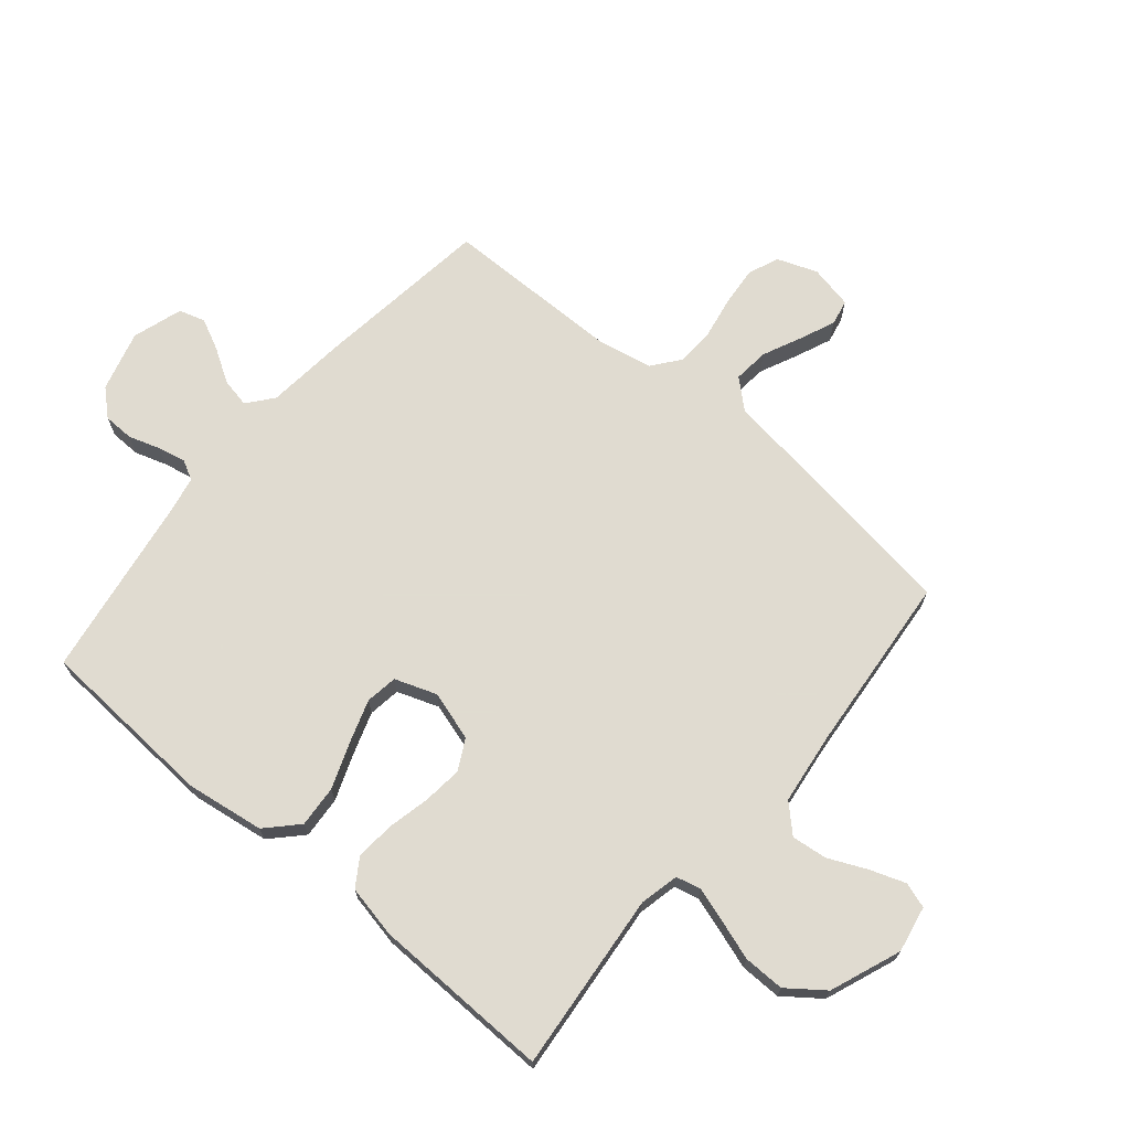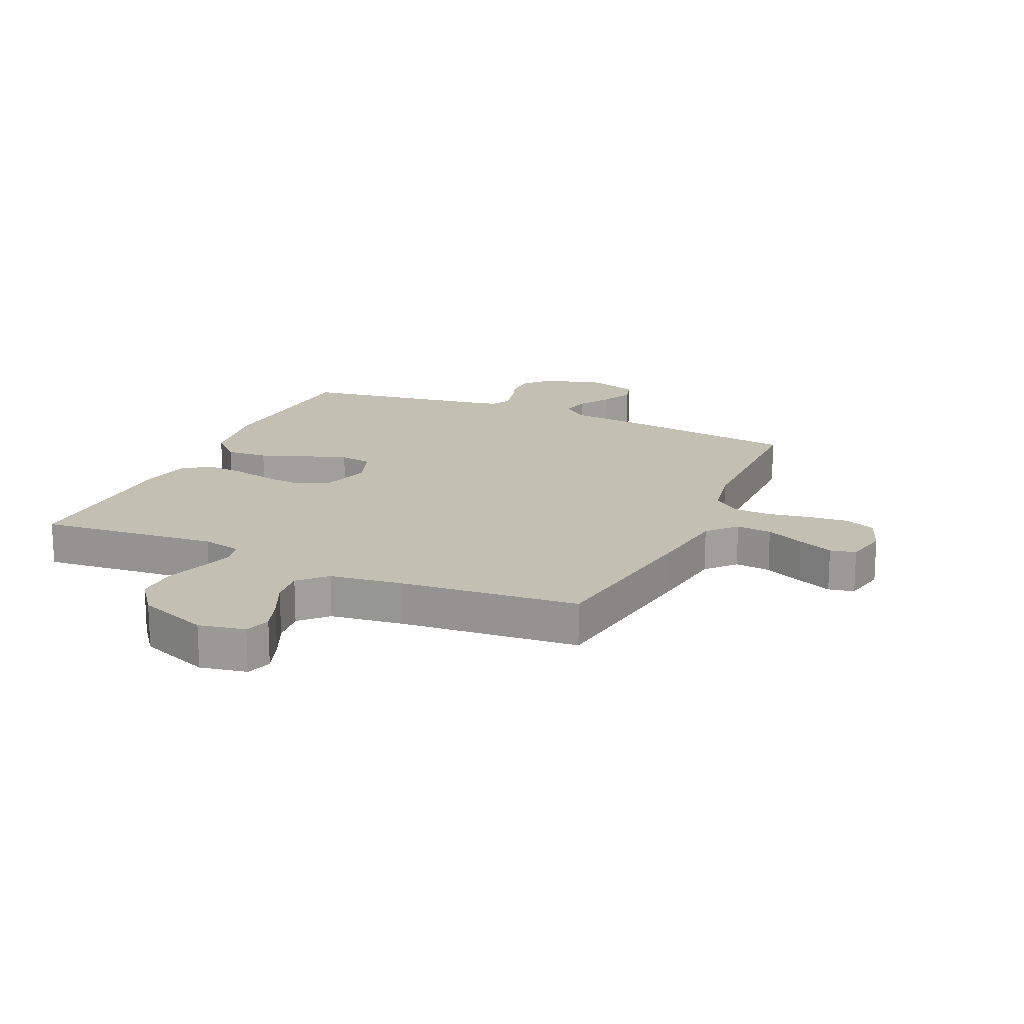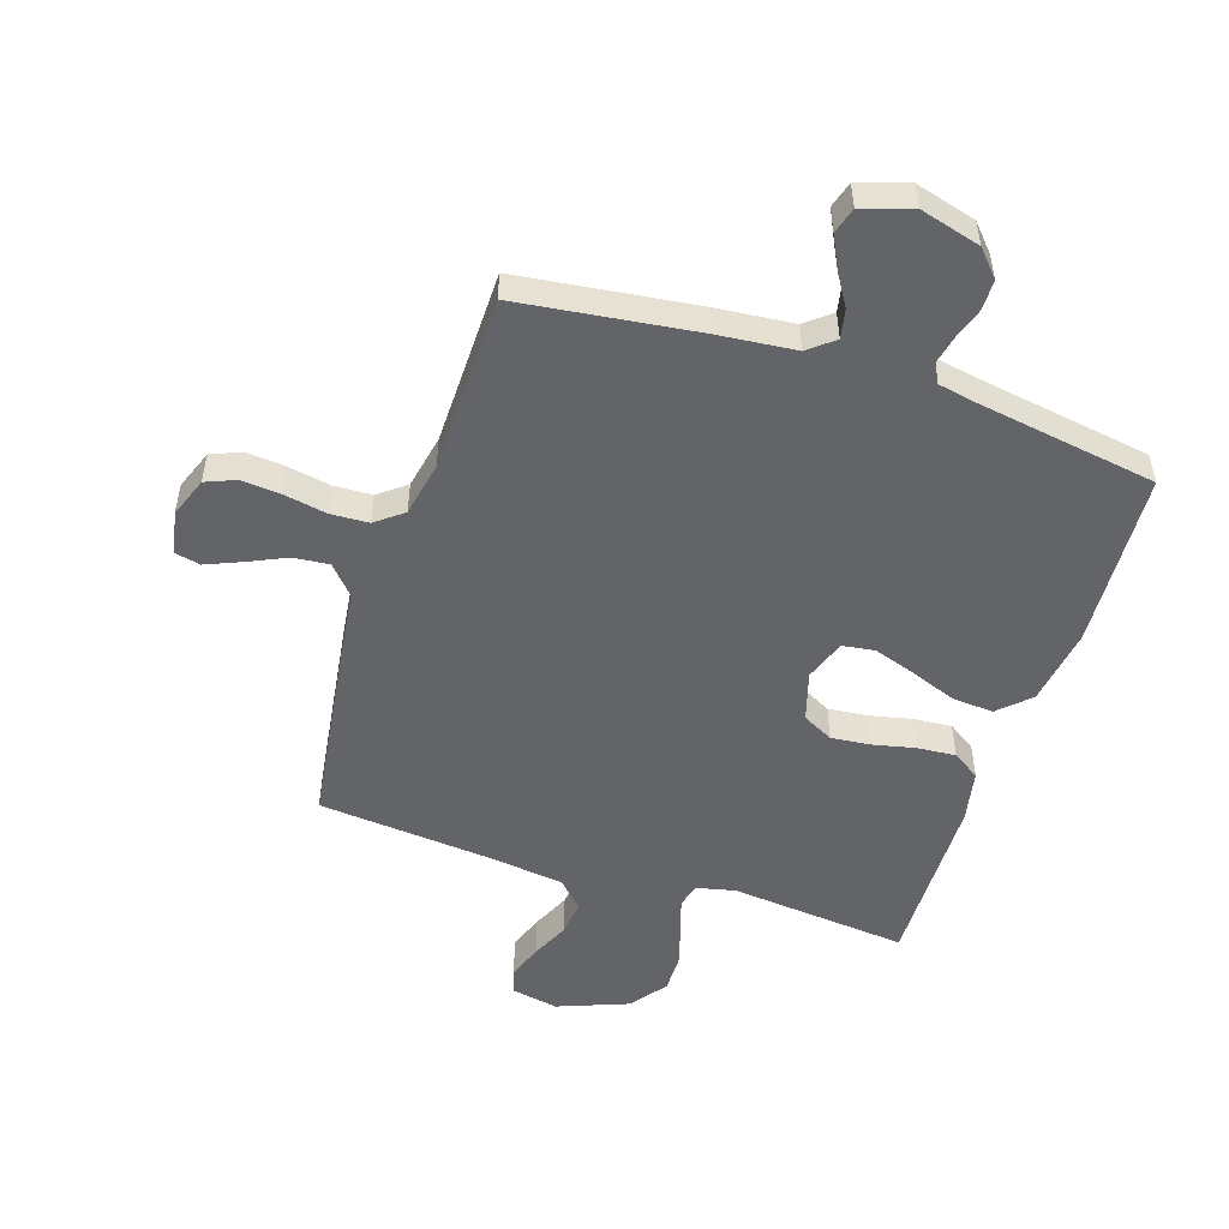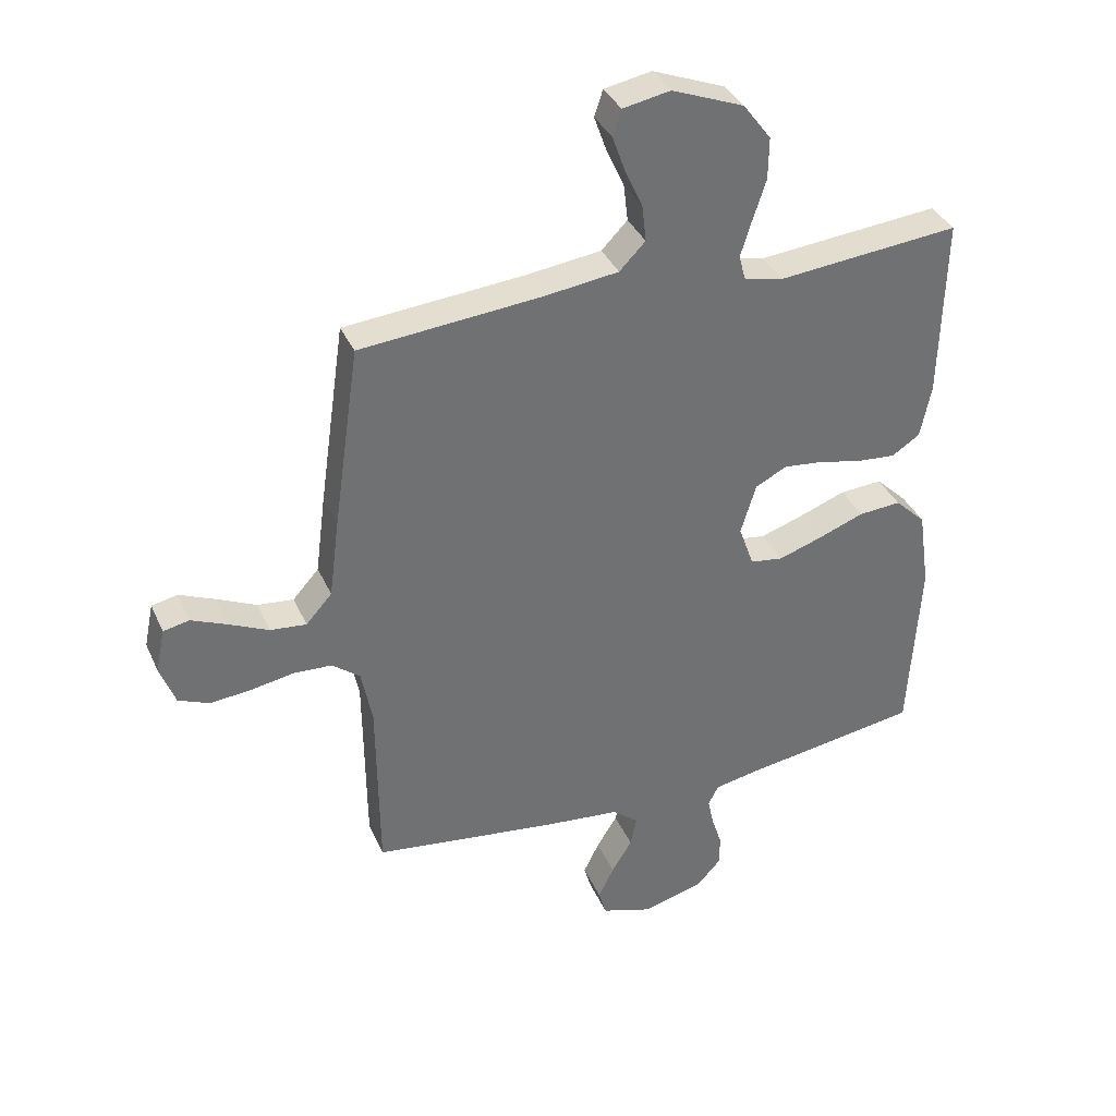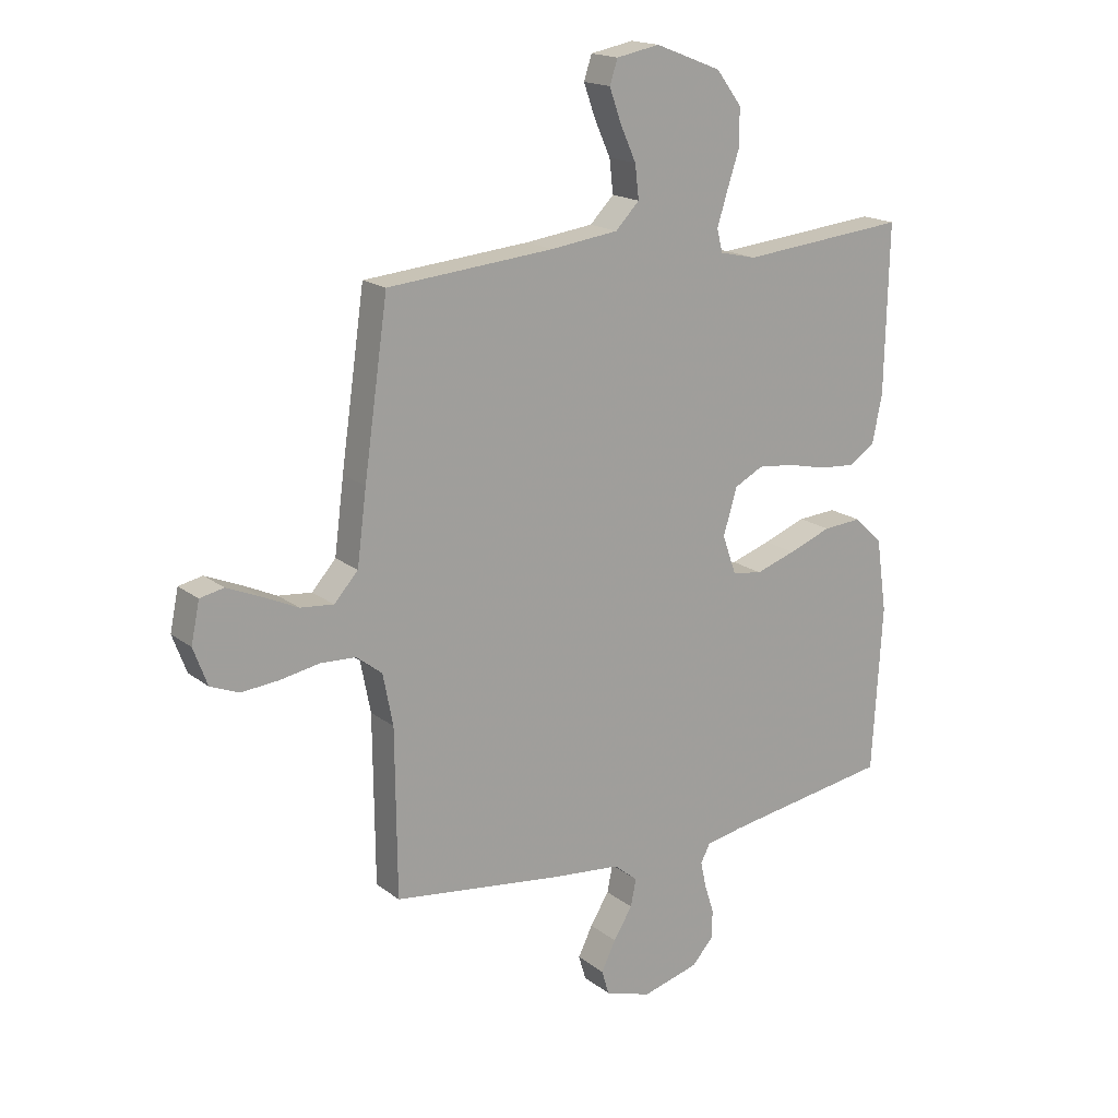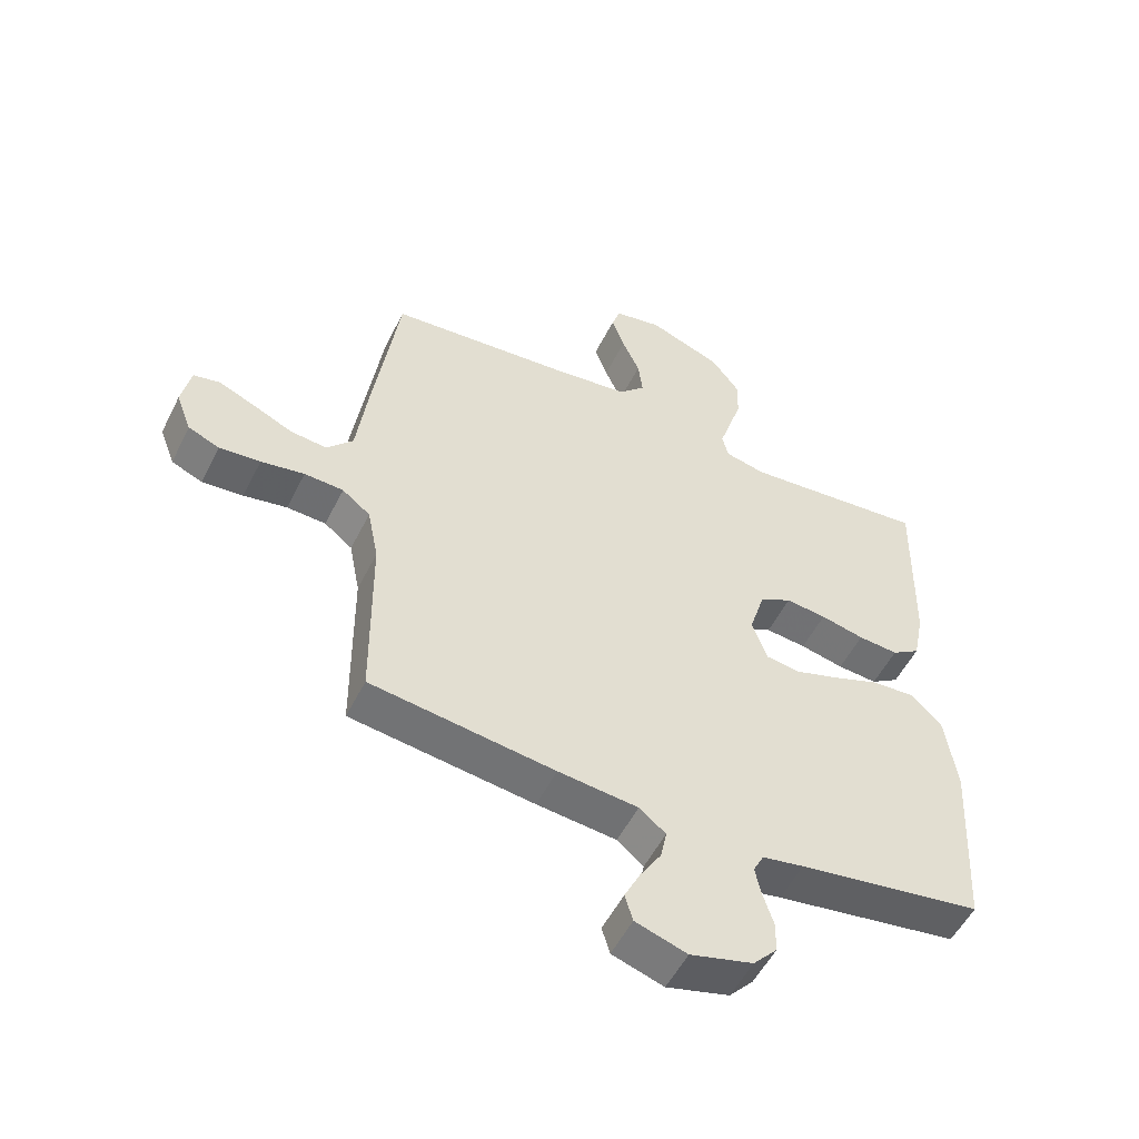
<metadata>
{"format":"obj","ext":"obj","renderer":"f3d","projection":"perspective","resolution":1024,"background":"white","views":[{"elev":69.8,"azim":-49.9,"up":"+Y"},{"elev":17.7,"azim":24.1,"up":"+Y"},{"elev":-51.3,"azim":161.8,"up":"+Y"},{"elev":36.2,"azim":158.1,"up":"+Z"},{"elev":17.5,"azim":145.7,"up":"+Z"},{"elev":-53.4,"azim":153.8,"up":"+Z"}]}
</metadata>
<code>
v 0.5 0.07 -0.5
v 0.2 0.07 -0.539
v 0.07 0.07 -0.552
v 0.027 0.07 -0.587
v 0.037 0.07 -0.636
v 0.071 0.07 -0.691
v 0.097 0.07 -0.744
v 0.084 0.07 -0.788
v 0 0.07 -0.815
v -0.102 0.07 -0.787
v -0.141 0.07 -0.744
v -0.142 0.07 -0.693
v -0.125 0.07 -0.64
v -0.115 0.07 -0.593
v -0.132 0.07 -0.56
v -0.2 0.07 -0.547
v -0.5 0.07 -0.5
v -0.518 0.07 -0.2
v -0.499 0.07 -0.069
v -0.448 0.07 -0.02
v -0.378 0.07 -0.025
v -0.301 0.07 -0.054
v -0.229 0.07 -0.078
v -0.175 0.07 -0.07
v -0.15 0.07 0
v -0.175 0.07 0.083
v -0.227 0.07 0.11
v -0.293 0.07 0.103
v -0.364 0.07 0.087
v -0.429 0.07 0.082
v -0.475 0.07 0.112
v -0.493 0.07 0.2
v -0.5 0.07 0.5
v -0.2 0.07 0.471
v -0.134 0.07 0.486
v -0.124 0.07 0.527
v -0.142 0.07 0.585
v -0.164 0.07 0.652
v -0.165 0.07 0.721
v -0.119 0.07 0.782
v 0 0.07 0.828
v 0.078 0.07 0.813
v 0.092 0.07 0.77
v 0.071 0.07 0.711
v 0.042 0.07 0.647
v 0.035 0.07 0.587
v 0.078 0.07 0.543
v 0.2 0.07 0.527
v 0.5 0.07 0.5
v 0.543 0.07 0.2
v 0.56 0.07 0.069
v 0.603 0.07 0.021
v 0.663 0.07 0.027
v 0.728 0.07 0.057
v 0.787 0.07 0.082
v 0.83 0.07 0.073
v 0.845 0.07 0
v 0.82 0.07 -0.067
v 0.769 0.07 -0.088
v 0.702 0.07 -0.082
v 0.631 0.07 -0.069
v 0.567 0.07 -0.072
v 0.521 0.07 -0.108
v 0.503 0.07 -0.2
v 0.5 0 -0.5
v 0.2 0 -0.539
v 0.07 0 -0.552
v 0.027 0 -0.587
v 0.037 0 -0.636
v 0.071 0 -0.691
v 0.097 0 -0.744
v 0.084 0 -0.788
v 0 0 -0.815
v -0.102 0 -0.787
v -0.141 0 -0.744
v -0.142 0 -0.693
v -0.125 0 -0.64
v -0.115 0 -0.593
v -0.132 0 -0.56
v -0.2 0 -0.547
v -0.5 0 -0.5
v -0.518 0 -0.2
v -0.499 0 -0.069
v -0.448 0 -0.02
v -0.378 0 -0.025
v -0.301 0 -0.054
v -0.229 0 -0.078
v -0.175 0 -0.07
v -0.15 0 0
v -0.175 0 0.083
v -0.227 0 0.11
v -0.293 0 0.103
v -0.364 0 0.087
v -0.429 0 0.082
v -0.475 0 0.112
v -0.493 0 0.2
v -0.5 0 0.5
v -0.2 0 0.471
v -0.134 0 0.486
v -0.124 0 0.527
v -0.142 0 0.585
v -0.164 0 0.652
v -0.165 0 0.721
v -0.119 0 0.782
v 0 0 0.828
v 0.078 0 0.813
v 0.092 0 0.77
v 0.071 0 0.711
v 0.042 0 0.647
v 0.035 0 0.587
v 0.078 0 0.543
v 0.2 0 0.527
v 0.5 0 0.5
v 0.543 0 0.2
v 0.56 0 0.069
v 0.603 0 0.021
v 0.663 0 0.027
v 0.728 0 0.057
v 0.787 0 0.082
v 0.83 0 0.073
v 0.845 0 0
v 0.82 0 -0.067
v 0.769 0 -0.088
v 0.702 0 -0.082
v 0.631 0 -0.069
v 0.567 0 -0.072
v 0.521 0 -0.108
v 0.503 0 -0.2
f 58 59 60 61
f 56 57 58 61
f 56 61 62
f 53 54 55 56
f 53 56 62
f 52 53 62 63
f 48 49 50 51
f 47 48 51
f 47 51 52 63
f 42 43 44 45
f 40 41 42 45
f 40 45 46
f 37 38 39 40
f 36 37 40 46
f 35 36 46 47
f 31 32 33 34
f 31 34 35
f 28 29 30 31
f 27 28 31 35
f 26 27 35 47
f 19 20 21 22
f 19 22 23
f 16 17 18 19
f 15 16 19 23
f 14 15 23 24
f 10 11 12 13
f 10 13 14
f 9 10 14
f 5 6 7 8
f 5 8 9 14
f 64 1 2 3
f 47 63 64 3
f 25 26 47 3
f 4 5 14 24
f 3 4 24 25
f 125 124 123 122
f 125 122 121 120
f 126 125 120
f 120 119 118 117
f 126 120 117
f 127 126 117 116
f 115 114 113 112
f 115 112 111
f 127 116 115 111
f 109 108 107 106
f 109 106 105 104
f 110 109 104
f 104 103 102 101
f 110 104 101 100
f 111 110 100 99
f 98 97 96 95
f 99 98 95
f 95 94 93 92
f 99 95 92 91
f 111 99 91 90
f 86 85 84 83
f 87 86 83
f 83 82 81 80
f 87 83 80 79
f 88 87 79 78
f 77 76 75 74
f 78 77 74
f 78 74 73
f 72 71 70 69
f 78 73 72 69
f 67 66 65 128
f 67 128 127 111
f 67 111 90 89
f 88 78 69 68
f 89 88 68 67
f 1 65 66 2
f 2 66 67 3
f 3 67 68 4
f 4 68 69 5
f 5 69 70 6
f 6 70 71 7
f 7 71 72 8
f 8 72 73 9
f 9 73 74 10
f 10 74 75 11
f 11 75 76 12
f 12 76 77 13
f 13 77 78 14
f 14 78 79 15
f 15 79 80 16
f 16 80 81 17
f 17 81 82 18
f 18 82 83 19
f 19 83 84 20
f 20 84 85 21
f 21 85 86 22
f 22 86 87 23
f 23 87 88 24
f 24 88 89 25
f 25 89 90 26
f 26 90 91 27
f 27 91 92 28
f 28 92 93 29
f 29 93 94 30
f 30 94 95 31
f 31 95 96 32
f 32 96 97 33
f 33 97 98 34
f 34 98 99 35
f 35 99 100 36
f 36 100 101 37
f 37 101 102 38
f 38 102 103 39
f 39 103 104 40
f 40 104 105 41
f 41 105 106 42
f 42 106 107 43
f 43 107 108 44
f 44 108 109 45
f 45 109 110 46
f 46 110 111 47
f 47 111 112 48
f 48 112 113 49
f 49 113 114 50
f 50 114 115 51
f 51 115 116 52
f 52 116 117 53
f 53 117 118 54
f 54 118 119 55
f 55 119 120 56
f 56 120 121 57
f 57 121 122 58
f 58 122 123 59
f 59 123 124 60
f 60 124 125 61
f 61 125 126 62
f 62 126 127 63
f 63 127 128 64
f 64 128 65 1

</code>
